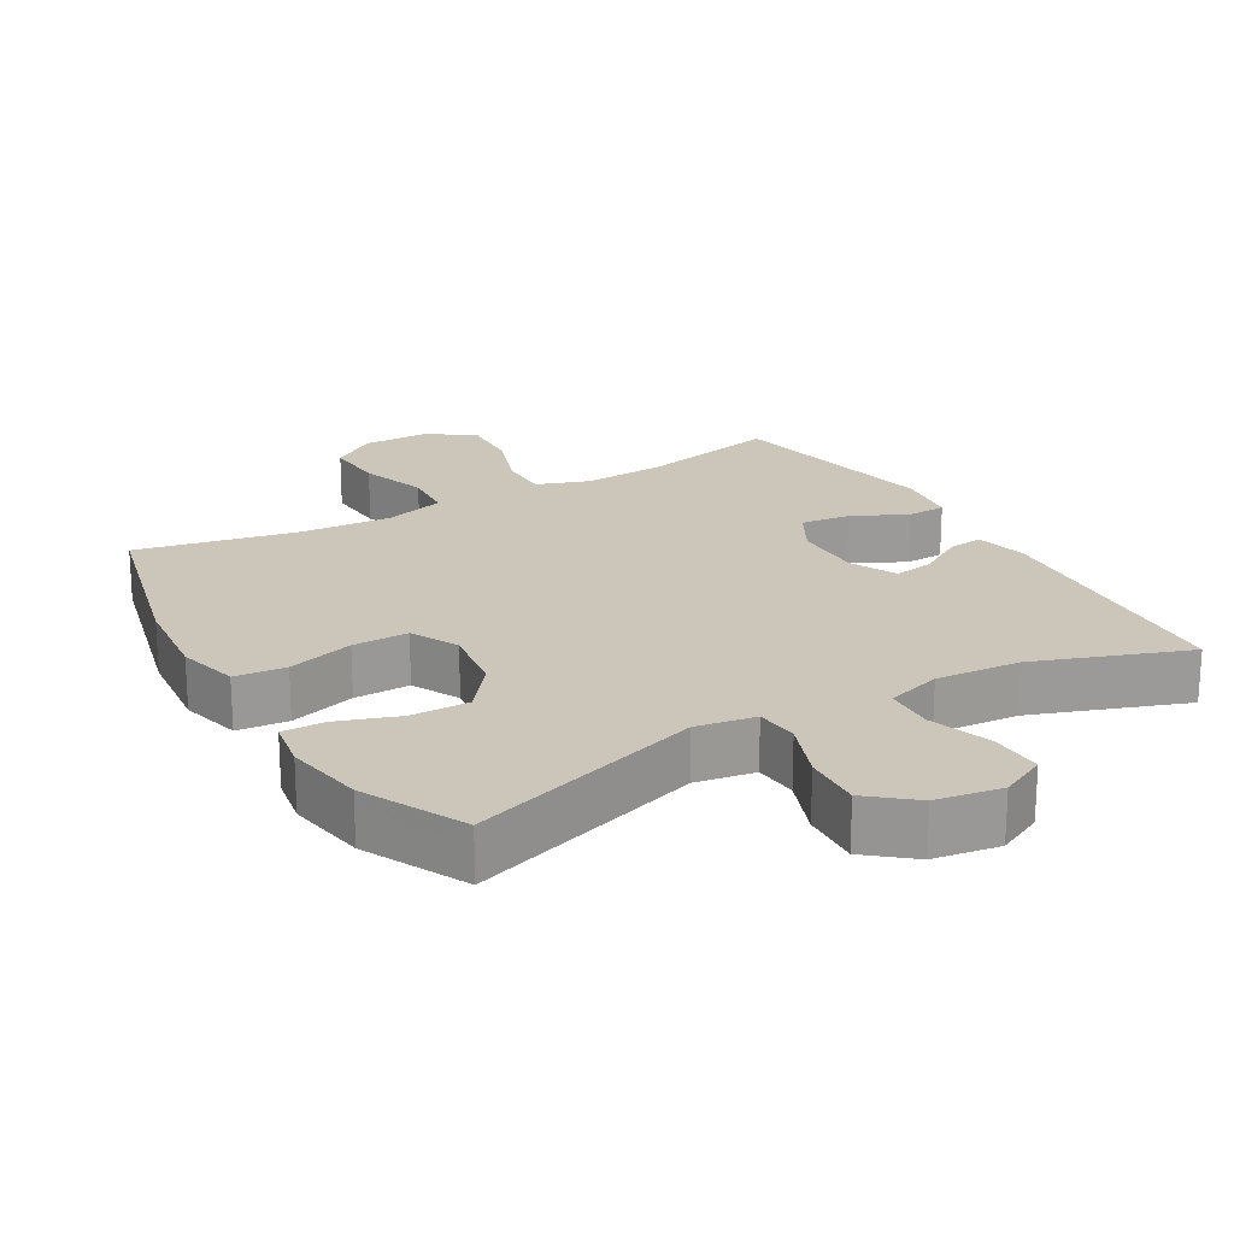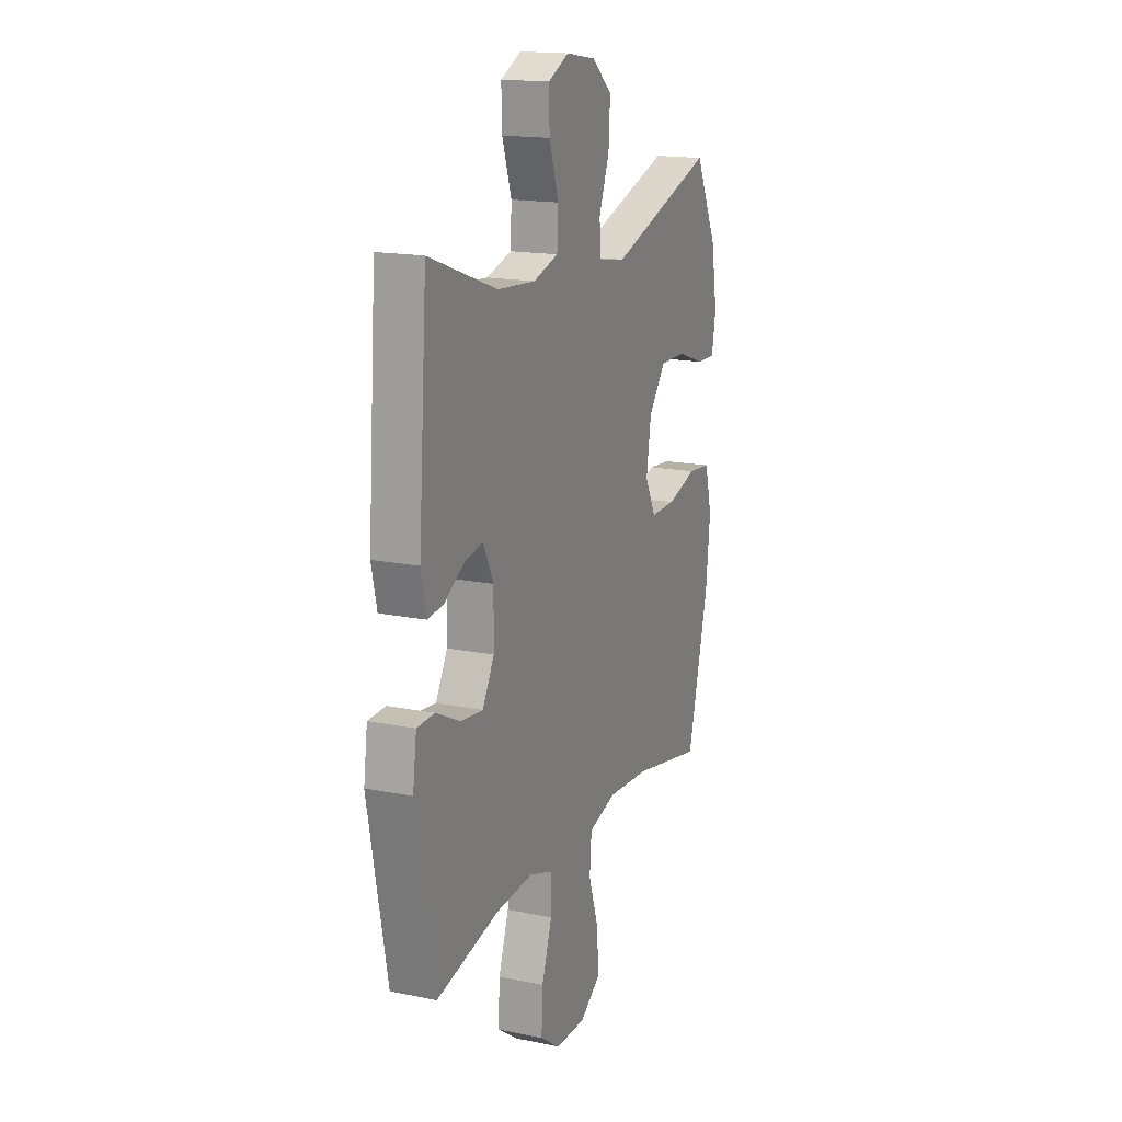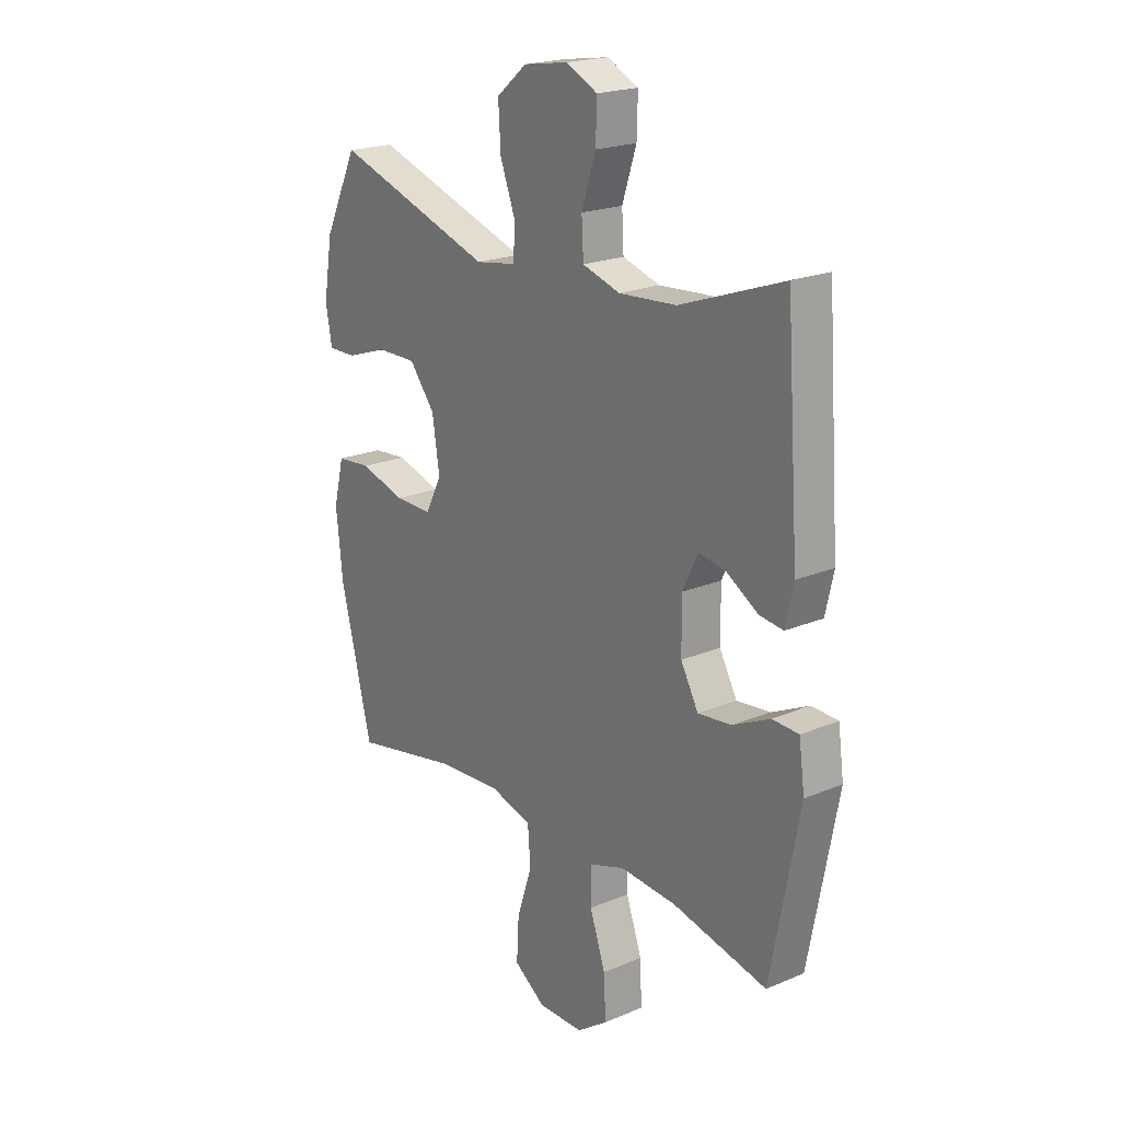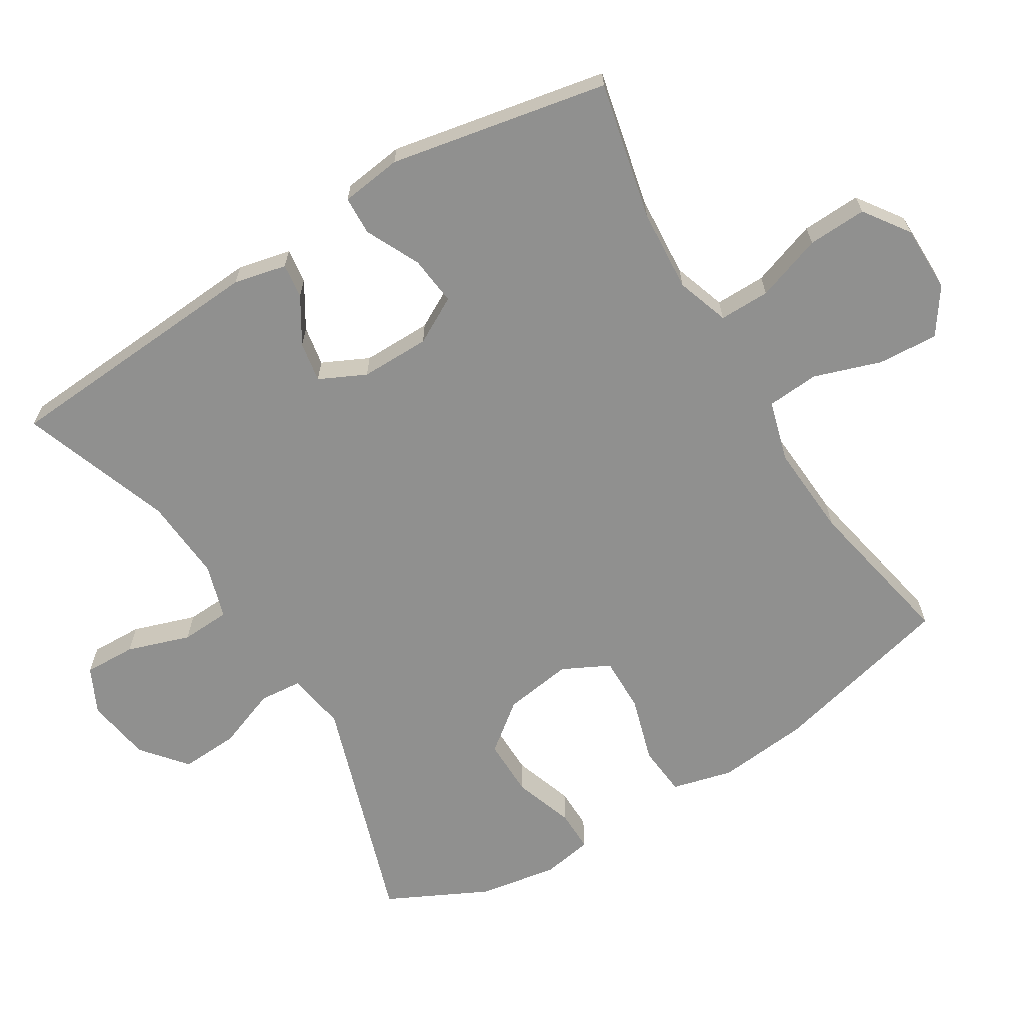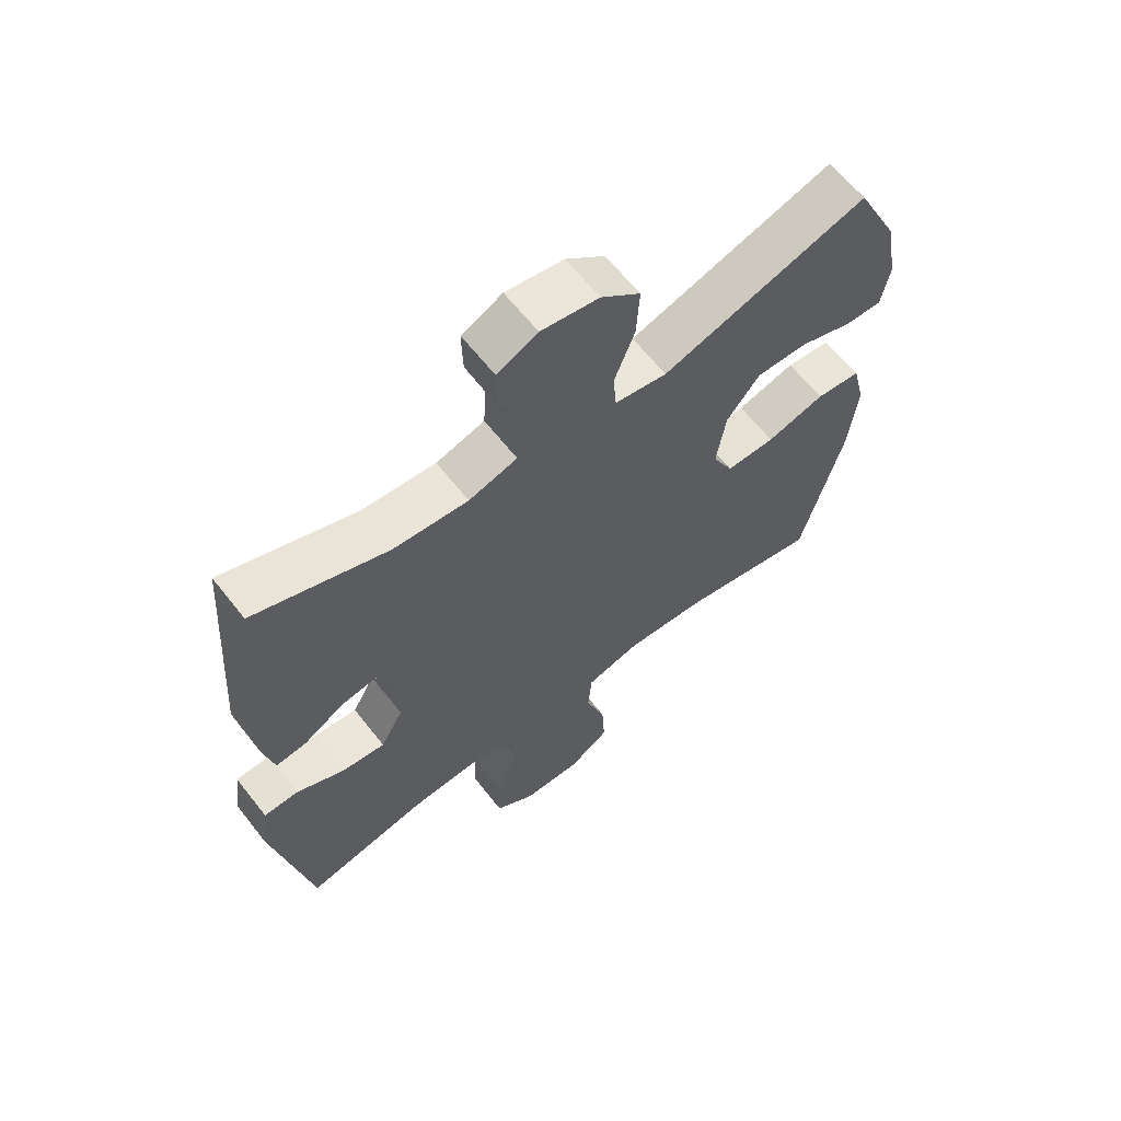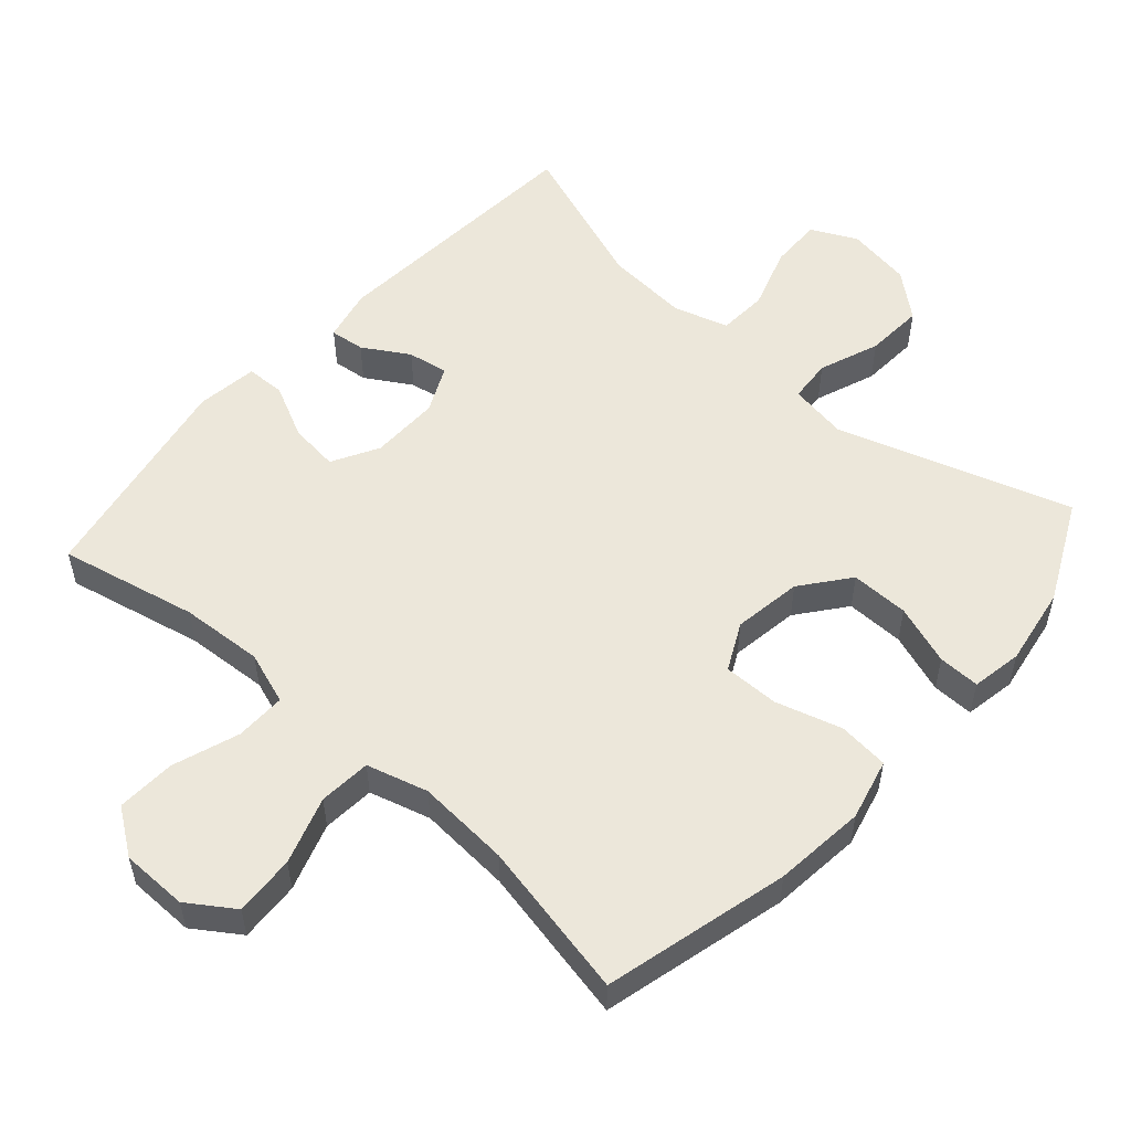
<metadata>
{"format":"obj","ext":"obj","renderer":"f3d","projection":"perspective","resolution":1024,"background":"white","views":[{"elev":20.9,"azim":-30.2,"up":"+Y"},{"elev":16.6,"azim":112.6,"up":"+Z"},{"elev":20.9,"azim":52.9,"up":"+Z"},{"elev":-65.6,"azim":121.3,"up":"+Y"},{"elev":63.5,"azim":141.9,"up":"+Z"},{"elev":54.1,"azim":-138.3,"up":"+Y"}]}
</metadata>
<code>
v -0.5 0.07 -0.5
v -0.567 0.07 -0.234
v -0.581 0.07 -0.102
v -0.559 0.07 -0.014
v -0.486 0.07 -0.007
v -0.391 0.07 -0.035
v -0.311 0.07 -0.036
v -0.277 0.07 0.032
v -0.292 0.07 0.131
v -0.346 0.07 0.2
v -0.43 0.07 0.199
v -0.517 0.07 0.169
v -0.577 0.07 0.168
v -0.59 0.07 0.241
v -0.571 0.07 0.355
v -0.5 0.07 0.5
v -0.165 0.07 0.391
v -0.08 0.07 0.405
v -0.075 0.07 0.467
v -0.108 0.07 0.554
v -0.113 0.07 0.638
v -0.049 0.07 0.691
v 0.045 0.07 0.706
v 0.111 0.07 0.674
v 0.109 0.07 0.599
v 0.079 0.07 0.508
v 0.083 0.07 0.437
v 0.162 0.07 0.413
v 0.283 0.07 0.422
v 0.5 0.07 0.5
v 0.528 0.07 0.113
v 0.511 0.07 0.037
v 0.461 0.07 0.043
v 0.395 0.07 0.083
v 0.337 0.07 0.093
v 0.305 0.07 0.026
v 0.306 0.07 -0.074
v 0.343 0.07 -0.141
v 0.414 0.07 -0.133
v 0.492 0.07 -0.095
v 0.548 0.07 -0.097
v 0.56 0.07 -0.185
v 0.5 0.07 -0.5
v 0.301 0.07 -0.456
v 0.182 0.07 -0.448
v 0.106 0.07 -0.474
v 0.107 0.07 -0.547
v 0.14 0.07 -0.642
v 0.144 0.07 -0.727
v 0.079 0.07 -0.773
v -0.017 0.07 -0.774
v -0.083 0.07 -0.729
v -0.078 0.07 -0.642
v -0.046 0.07 -0.545
v -0.052 0.07 -0.47
v -0.14 0.07 -0.445
v -0.274 0.07 -0.454
v -0.5 0 -0.5
v -0.567 0 -0.234
v -0.581 0 -0.102
v -0.559 0 -0.014
v -0.486 0 -0.007
v -0.391 0 -0.035
v -0.311 0 -0.036
v -0.277 0 0.032
v -0.292 0 0.131
v -0.346 0 0.2
v -0.43 0 0.199
v -0.517 0 0.169
v -0.577 0 0.168
v -0.59 0 0.241
v -0.571 0 0.355
v -0.5 0 0.5
v -0.165 0 0.391
v -0.08 0 0.405
v -0.075 0 0.467
v -0.108 0 0.554
v -0.113 0 0.638
v -0.049 0 0.691
v 0.045 0 0.706
v 0.111 0 0.674
v 0.109 0 0.599
v 0.079 0 0.508
v 0.083 0 0.437
v 0.162 0 0.413
v 0.283 0 0.422
v 0.5 0 0.5
v 0.528 0 0.113
v 0.511 0 0.037
v 0.461 0 0.043
v 0.395 0 0.083
v 0.337 0 0.093
v 0.305 0 0.026
v 0.306 0 -0.074
v 0.343 0 -0.141
v 0.414 0 -0.133
v 0.492 0 -0.095
v 0.548 0 -0.097
v 0.56 0 -0.185
v 0.5 0 -0.5
v 0.301 0 -0.456
v 0.182 0 -0.448
v 0.106 0 -0.474
v 0.107 0 -0.547
v 0.14 0 -0.642
v 0.144 0 -0.727
v 0.079 0 -0.773
v -0.017 0 -0.774
v -0.083 0 -0.729
v -0.078 0 -0.642
v -0.046 0 -0.545
v -0.052 0 -0.47
v -0.14 0 -0.445
v -0.274 0 -0.454
f 52 53 54
f 51 52 54
f 50 51 54
f 49 50 54
f 48 49 54
f 47 48 54
f 46 47 54 55
f 45 46 55 56
f 42 43 44
f 41 42 44
f 40 41 44
f 39 40 44
f 38 39 44 45
f 37 38 45 56
f 32 33 34
f 31 32 34
f 30 31 34
f 29 30 34
f 28 29 34 35
f 27 28 35 36
f 24 25 26
f 23 24 26
f 22 23 26
f 21 22 26
f 20 21 26
f 19 20 26
f 18 19 26 27
f 15 16 17
f 14 15 17
f 13 14 17
f 12 13 17
f 11 12 17
f 10 11 17 18
f 27 36 37
f 18 27 37
f 10 18 37
f 9 10 37
f 4 5 6
f 3 4 6
f 2 3 6
f 1 2 6
f 57 1 6
f 57 6 7
f 56 57 7 8
f 8 9 37 56
f 111 110 109
f 111 109 108
f 111 108 107
f 111 107 106
f 111 106 105
f 111 105 104
f 112 111 104 103
f 113 112 103 102
f 101 100 99
f 101 99 98
f 101 98 97
f 101 97 96
f 102 101 96 95
f 113 102 95 94
f 91 90 89
f 91 89 88
f 91 88 87
f 91 87 86
f 92 91 86 85
f 93 92 85 84
f 83 82 81
f 83 81 80
f 83 80 79
f 83 79 78
f 83 78 77
f 83 77 76
f 84 83 76 75
f 74 73 72
f 74 72 71
f 74 71 70
f 74 70 69
f 74 69 68
f 75 74 68 67
f 94 93 84
f 94 84 75
f 94 75 67
f 94 67 66
f 63 62 61
f 63 61 60
f 63 60 59
f 63 59 58
f 63 58 114
f 64 63 114
f 65 64 114 113
f 113 94 66 65
f 1 58 59 2
f 2 59 60 3
f 3 60 61 4
f 4 61 62 5
f 5 62 63 6
f 6 63 64 7
f 7 64 65 8
f 8 65 66 9
f 9 66 67 10
f 10 67 68 11
f 11 68 69 12
f 12 69 70 13
f 13 70 71 14
f 14 71 72 15
f 15 72 73 16
f 16 73 74 17
f 17 74 75 18
f 18 75 76 19
f 19 76 77 20
f 20 77 78 21
f 21 78 79 22
f 22 79 80 23
f 23 80 81 24
f 24 81 82 25
f 25 82 83 26
f 26 83 84 27
f 27 84 85 28
f 28 85 86 29
f 29 86 87 30
f 30 87 88 31
f 31 88 89 32
f 32 89 90 33
f 33 90 91 34
f 34 91 92 35
f 35 92 93 36
f 36 93 94 37
f 37 94 95 38
f 38 95 96 39
f 39 96 97 40
f 40 97 98 41
f 41 98 99 42
f 42 99 100 43
f 43 100 101 44
f 44 101 102 45
f 45 102 103 46
f 46 103 104 47
f 47 104 105 48
f 48 105 106 49
f 49 106 107 50
f 50 107 108 51
f 51 108 109 52
f 52 109 110 53
f 53 110 111 54
f 54 111 112 55
f 55 112 113 56
f 56 113 114 57
f 57 114 58 1

</code>
